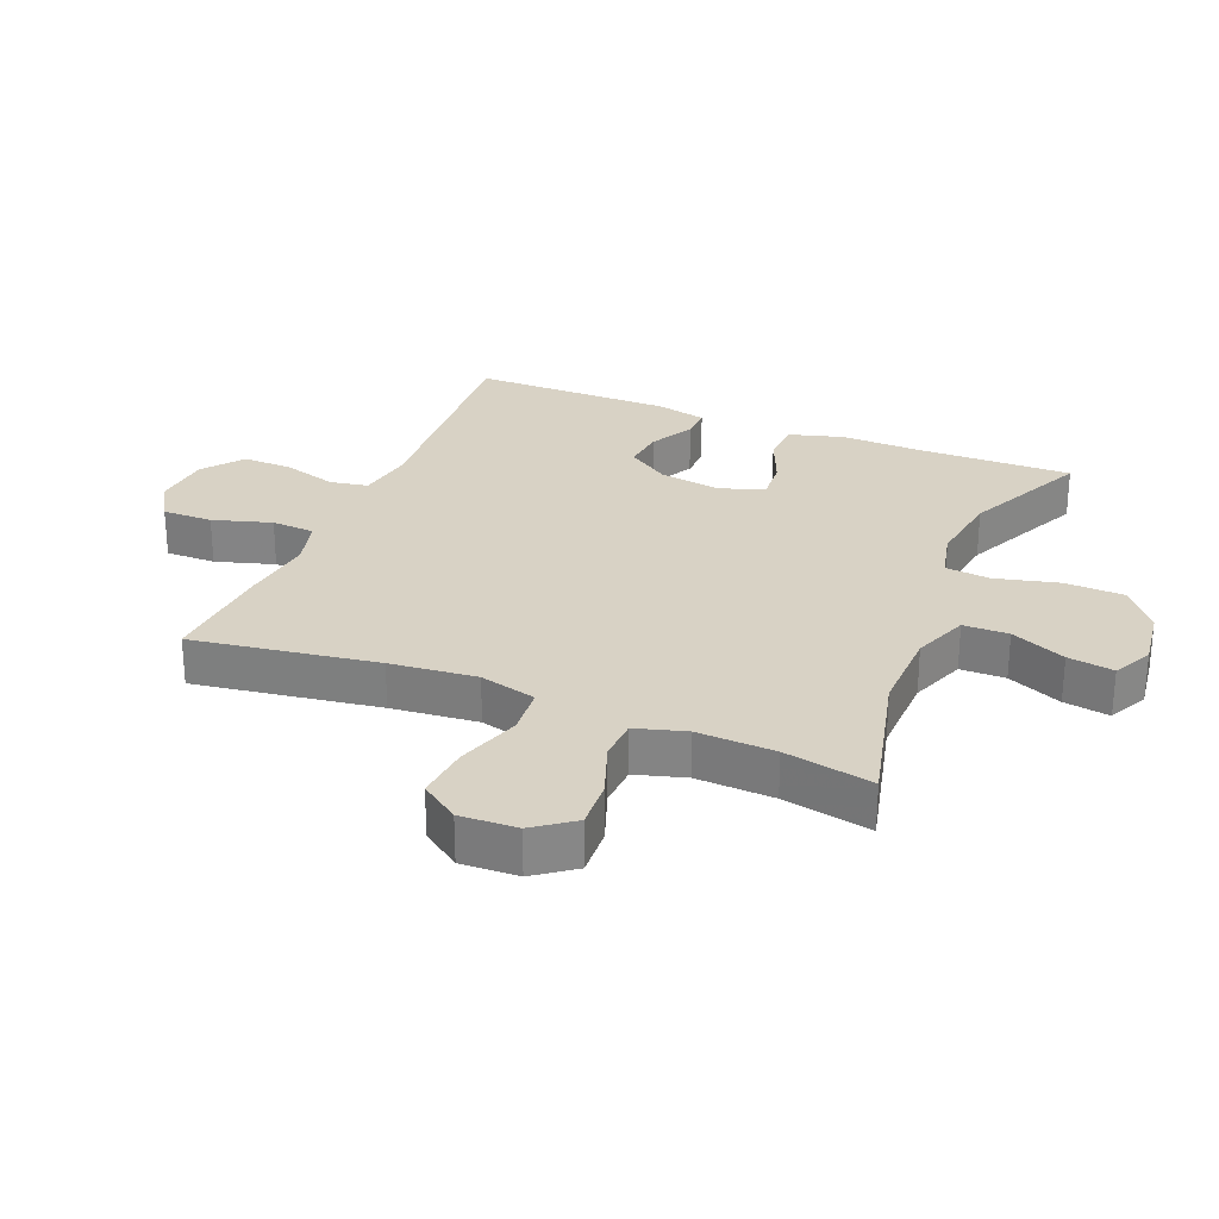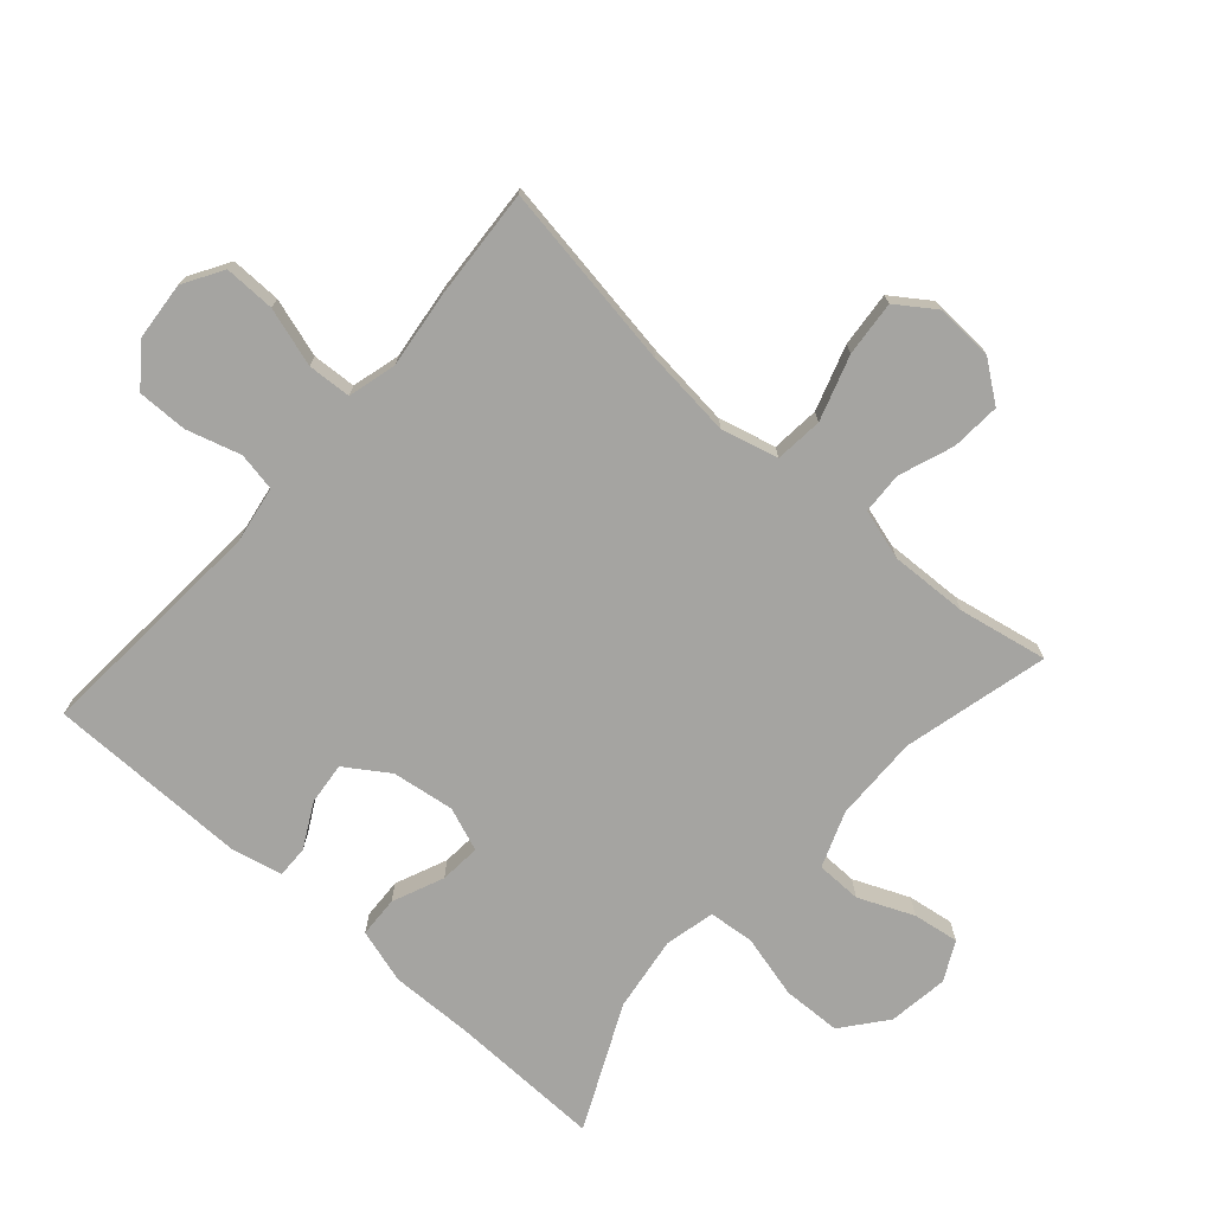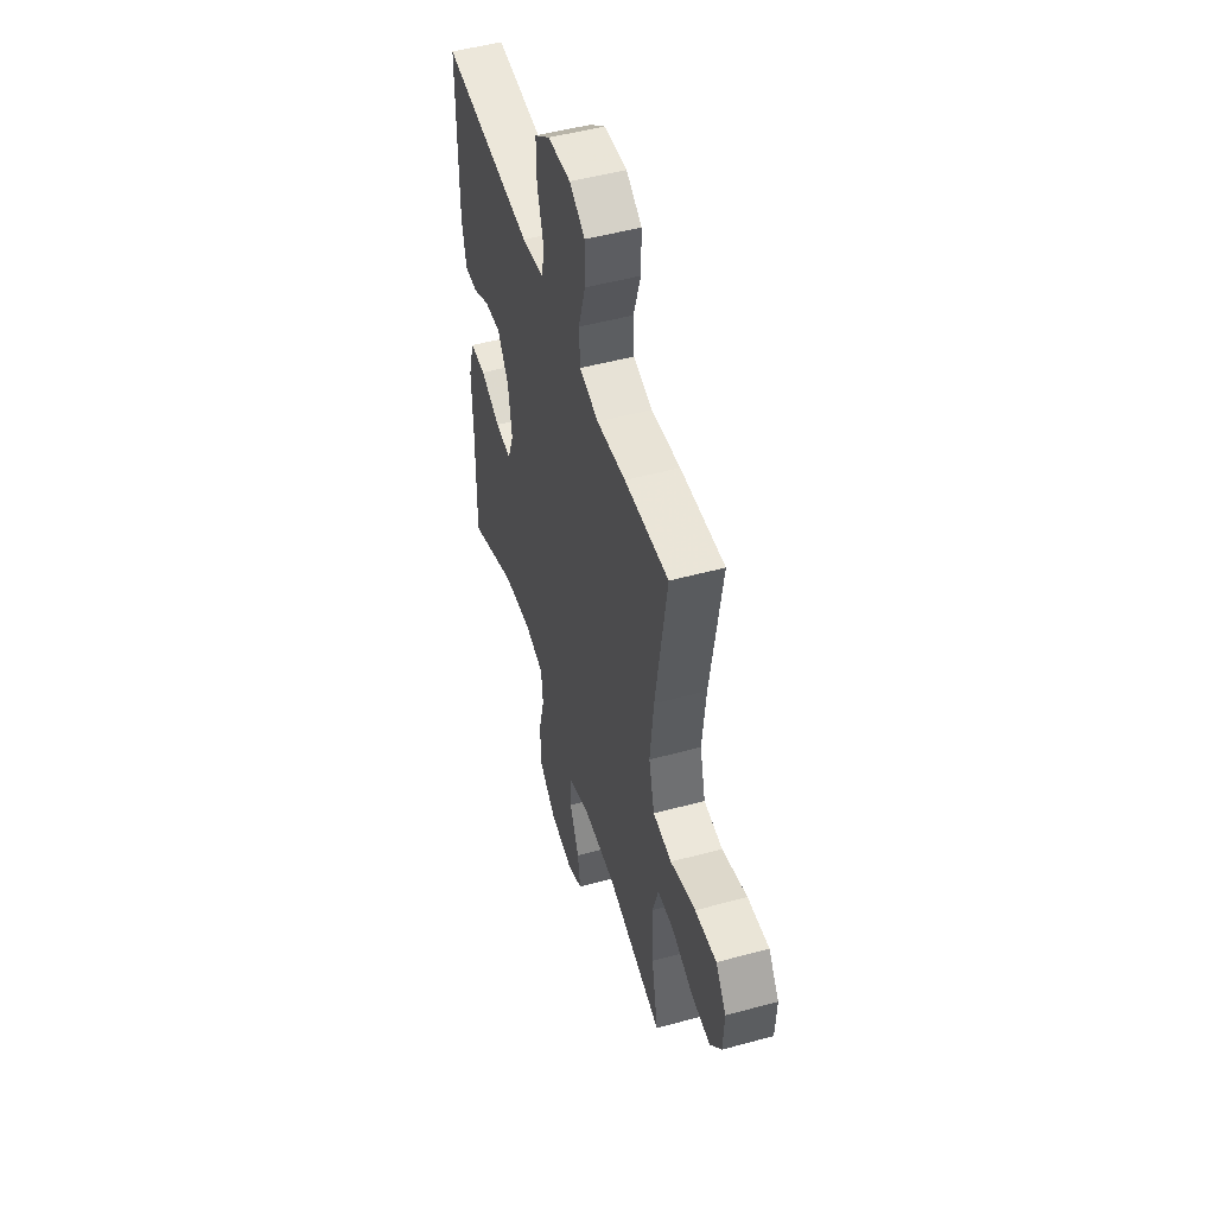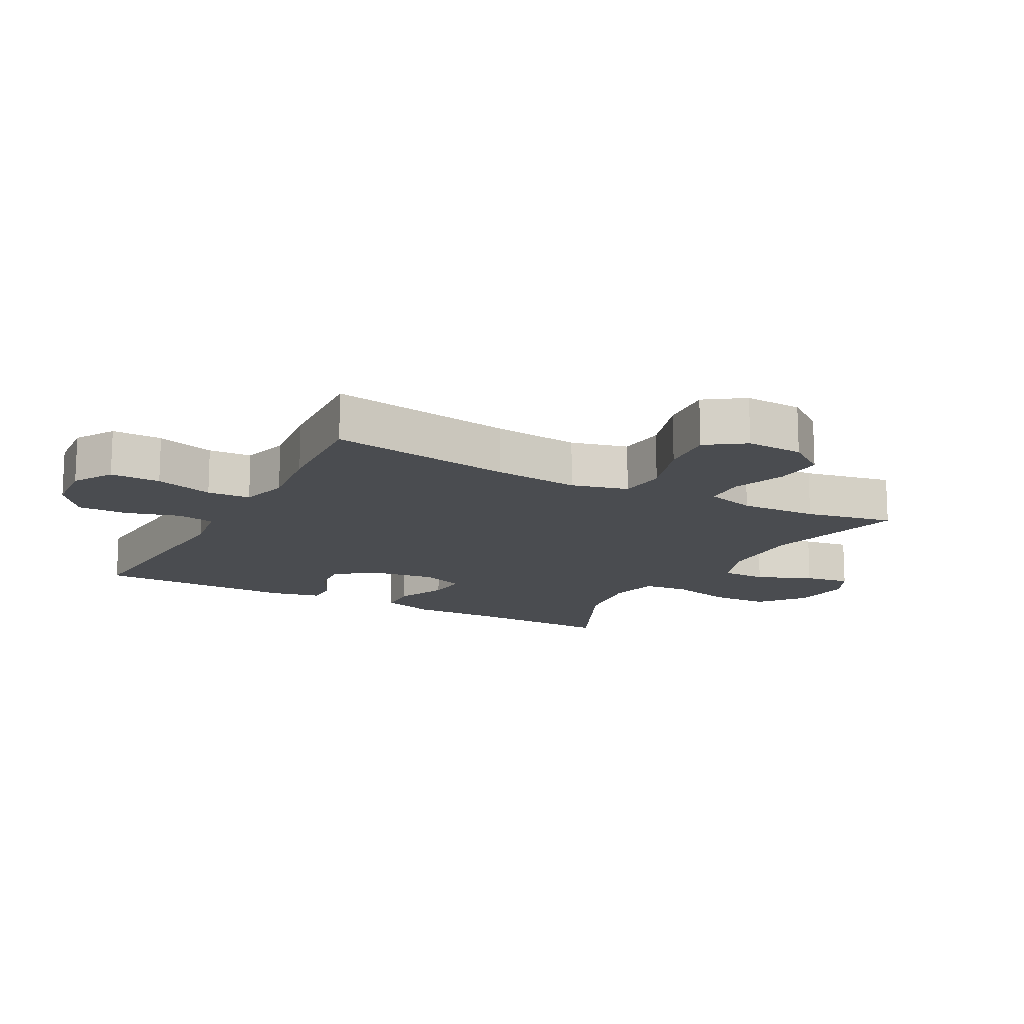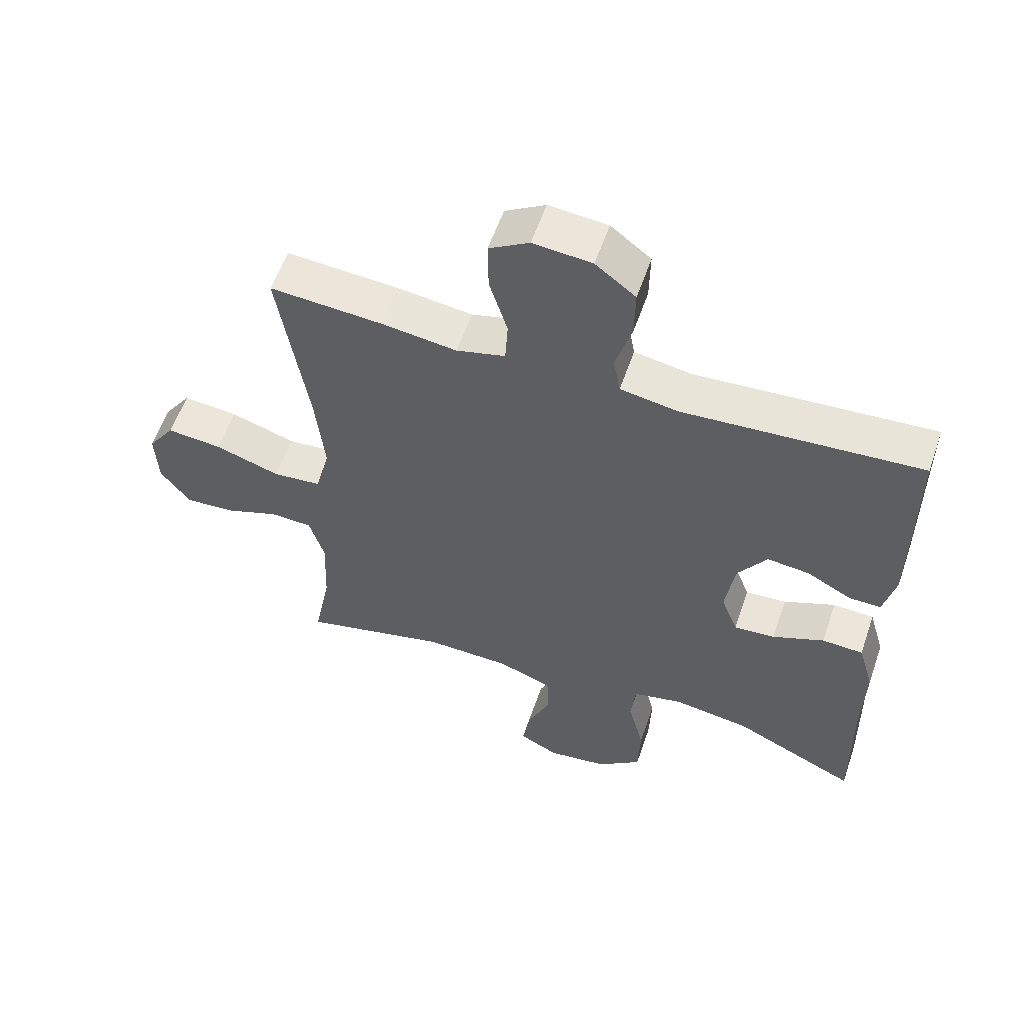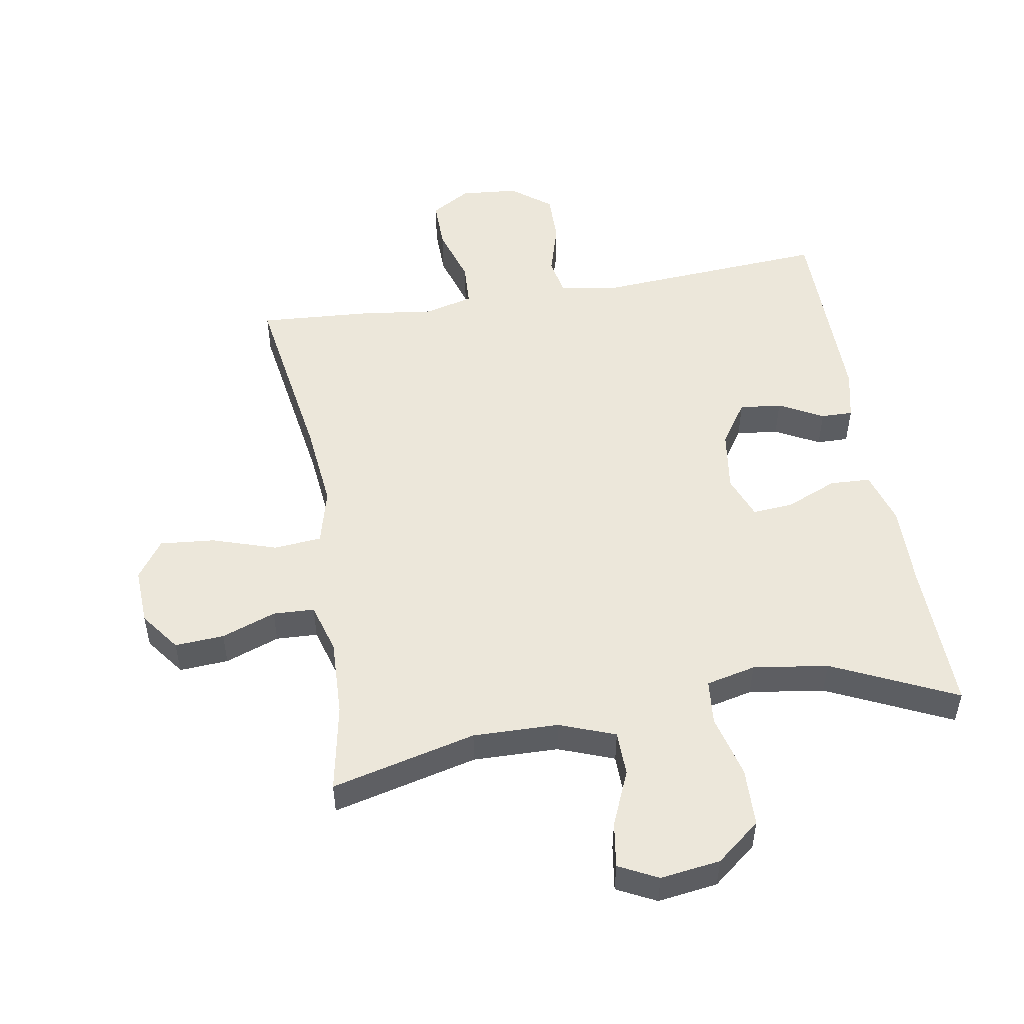
<metadata>
{"format":"obj","ext":"obj","renderer":"f3d","projection":"perspective","resolution":1024,"background":"white","views":[{"elev":27.7,"azim":112.4,"up":"+Y"},{"elev":-73.4,"azim":48.4,"up":"+Y"},{"elev":50.4,"azim":73.4,"up":"+Z"},{"elev":-14.7,"azim":61.6,"up":"+Y"},{"elev":57.7,"azim":-161.1,"up":"+Z"},{"elev":51.2,"azim":170.3,"up":"+Y"}]}
</metadata>
<code>
v 0.5 0.07 0.5
v 0.455 0.07 0.21
v 0.441 0.07 0.074
v 0.464 0.07 -0.015
v 0.539 0.07 -0.022
v 0.64 0.07 0.011
v 0.726 0.07 0.019
v 0.768 0.07 -0.041
v 0.764 0.07 -0.131
v 0.718 0.07 -0.193
v 0.641 0.07 -0.188
v 0.556 0.07 -0.157
v 0.491 0.07 -0.16
v 0.468 0.07 -0.239
v 0.473 0.07 -0.361
v 0.5 0.07 -0.5
v 0.273 0.07 -0.444
v 0.139 0.07 -0.447
v 0.052 0.07 -0.48
v 0.051 0.07 -0.551
v 0.088 0.07 -0.637
v 0.099 0.07 -0.709
v 0.038 0.07 -0.74
v -0.056 0.07 -0.727
v -0.125 0.07 -0.672
v -0.128 0.07 -0.58
v -0.103 0.07 -0.481
v -0.11 0.07 -0.41
v -0.188 0.07 -0.392
v -0.306 0.07 -0.409
v -0.5 0.07 -0.5
v -0.495 0.07 -0.261
v -0.498 0.07 -0.131
v -0.473 0.07 -0.046
v -0.409 0.07 -0.043
v -0.329 0.07 -0.077
v -0.265 0.07 -0.082
v -0.239 0.07 -0.014
v -0.253 0.07 0.084
v -0.298 0.07 0.151
v -0.364 0.07 0.144
v -0.433 0.07 0.107
v -0.483 0.07 0.106
v -0.501 0.07 0.185
v -0.5 0.07 0.5
v -0.132 0.07 0.475
v -0.043 0.07 0.49
v -0.032 0.07 0.55
v -0.057 0.07 0.635
v -0.058 0.07 0.713
v 0.004 0.07 0.761
v 0.095 0.07 0.769
v 0.157 0.07 0.732
v 0.156 0.07 0.653
v 0.128 0.07 0.561
v 0.132 0.07 0.493
v 0.208 0.07 0.473
v 0.324 0.07 0.488
v 0.5 0 0.5
v 0.455 0 0.21
v 0.441 0 0.074
v 0.464 0 -0.015
v 0.539 0 -0.022
v 0.64 0 0.011
v 0.726 0 0.019
v 0.768 0 -0.041
v 0.764 0 -0.131
v 0.718 0 -0.193
v 0.641 0 -0.188
v 0.556 0 -0.157
v 0.491 0 -0.16
v 0.468 0 -0.239
v 0.473 0 -0.361
v 0.5 0 -0.5
v 0.273 0 -0.444
v 0.139 0 -0.447
v 0.052 0 -0.48
v 0.051 0 -0.551
v 0.088 0 -0.637
v 0.099 0 -0.709
v 0.038 0 -0.74
v -0.056 0 -0.727
v -0.125 0 -0.672
v -0.128 0 -0.58
v -0.103 0 -0.481
v -0.11 0 -0.41
v -0.188 0 -0.392
v -0.306 0 -0.409
v -0.5 0 -0.5
v -0.495 0 -0.261
v -0.498 0 -0.131
v -0.473 0 -0.046
v -0.409 0 -0.043
v -0.329 0 -0.077
v -0.265 0 -0.082
v -0.239 0 -0.014
v -0.253 0 0.084
v -0.298 0 0.151
v -0.364 0 0.144
v -0.433 0 0.107
v -0.483 0 0.106
v -0.501 0 0.185
v -0.5 0 0.5
v -0.132 0 0.475
v -0.043 0 0.49
v -0.032 0 0.55
v -0.057 0 0.635
v -0.058 0 0.713
v 0.004 0 0.761
v 0.095 0 0.769
v 0.157 0 0.732
v 0.156 0 0.653
v 0.128 0 0.561
v 0.132 0 0.493
v 0.208 0 0.473
v 0.324 0 0.488
f 57 58 1 2
f 56 57 2 3
f 53 54 55
f 52 53 55
f 51 52 55
f 50 51 55
f 49 50 55
f 48 49 55
f 47 48 55 56
f 56 3 4
f 47 56 4
f 46 47 4
f 44 45 46
f 43 44 46
f 42 43 46
f 41 42 46
f 40 41 46
f 39 40 46 4
f 34 35 36
f 33 34 36
f 32 33 36
f 32 36 37
f 31 32 37
f 30 31 37
f 29 30 37 38
f 25 26 27
f 24 25 27
f 23 24 27
f 22 23 27
f 21 22 27
f 20 21 27
f 19 20 27 28
f 18 19 28
f 28 29 38
f 18 28 38
f 17 18 38
f 10 11 12
f 9 10 12
f 8 9 12
f 7 8 12
f 6 7 12
f 5 6 12
f 4 5 12 13
f 39 4 13 14
f 17 38 39
f 16 17 39
f 15 16 39
f 14 15 39
f 60 59 116 115
f 61 60 115 114
f 113 112 111
f 113 111 110
f 113 110 109
f 113 109 108
f 113 108 107
f 113 107 106
f 114 113 106 105
f 62 61 114
f 62 114 105
f 62 105 104
f 104 103 102
f 104 102 101
f 104 101 100
f 104 100 99
f 104 99 98
f 62 104 98 97
f 94 93 92
f 94 92 91
f 94 91 90
f 95 94 90
f 95 90 89
f 95 89 88
f 96 95 88 87
f 85 84 83
f 85 83 82
f 85 82 81
f 85 81 80
f 85 80 79
f 85 79 78
f 86 85 78 77
f 86 77 76
f 96 87 86
f 96 86 76
f 96 76 75
f 70 69 68
f 70 68 67
f 70 67 66
f 70 66 65
f 70 65 64
f 70 64 63
f 71 70 63 62
f 72 71 62 97
f 97 96 75
f 97 75 74
f 97 74 73
f 97 73 72
f 1 59 60 2
f 2 60 61 3
f 3 61 62 4
f 4 62 63 5
f 5 63 64 6
f 6 64 65 7
f 7 65 66 8
f 8 66 67 9
f 9 67 68 10
f 10 68 69 11
f 11 69 70 12
f 12 70 71 13
f 13 71 72 14
f 14 72 73 15
f 15 73 74 16
f 16 74 75 17
f 17 75 76 18
f 18 76 77 19
f 19 77 78 20
f 20 78 79 21
f 21 79 80 22
f 22 80 81 23
f 23 81 82 24
f 24 82 83 25
f 25 83 84 26
f 26 84 85 27
f 27 85 86 28
f 28 86 87 29
f 29 87 88 30
f 30 88 89 31
f 31 89 90 32
f 32 90 91 33
f 33 91 92 34
f 34 92 93 35
f 35 93 94 36
f 36 94 95 37
f 37 95 96 38
f 38 96 97 39
f 39 97 98 40
f 40 98 99 41
f 41 99 100 42
f 42 100 101 43
f 43 101 102 44
f 44 102 103 45
f 45 103 104 46
f 46 104 105 47
f 47 105 106 48
f 48 106 107 49
f 49 107 108 50
f 50 108 109 51
f 51 109 110 52
f 52 110 111 53
f 53 111 112 54
f 54 112 113 55
f 55 113 114 56
f 56 114 115 57
f 57 115 116 58
f 58 116 59 1

</code>
